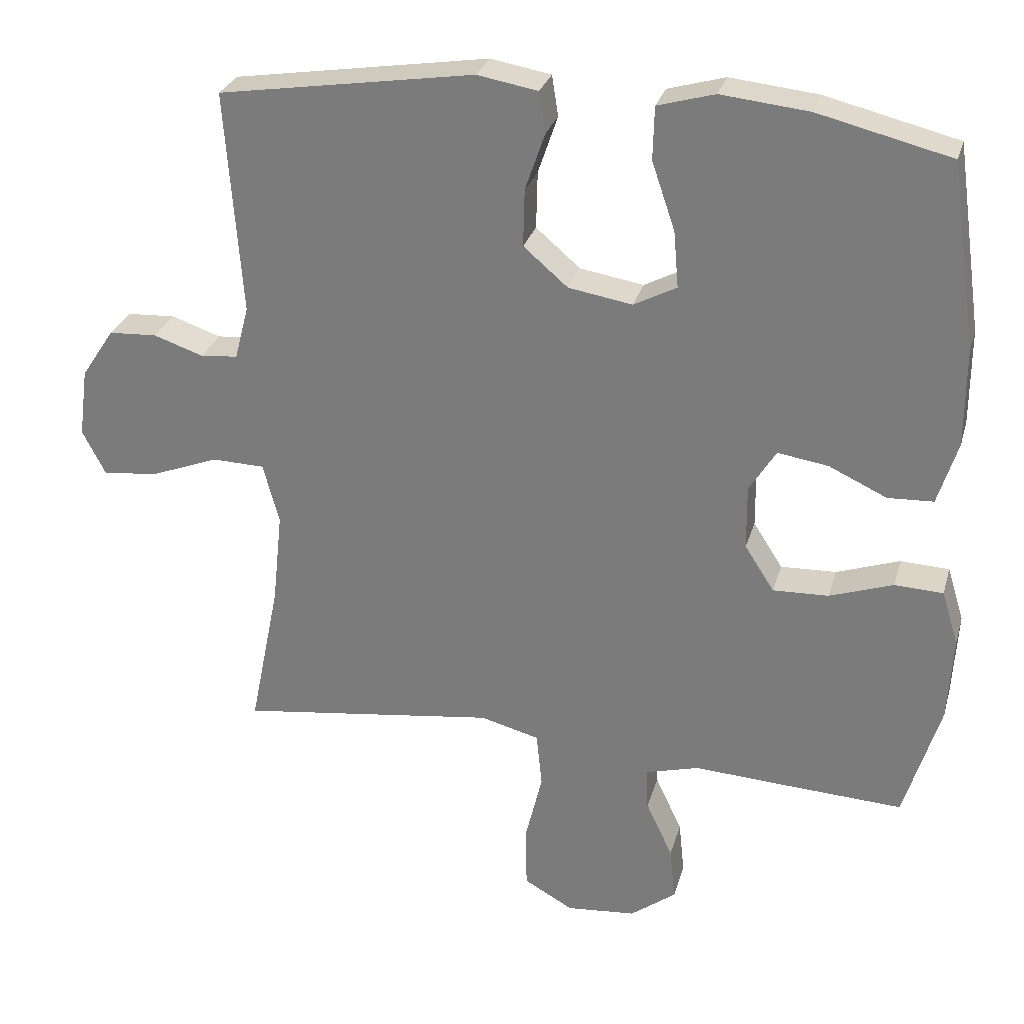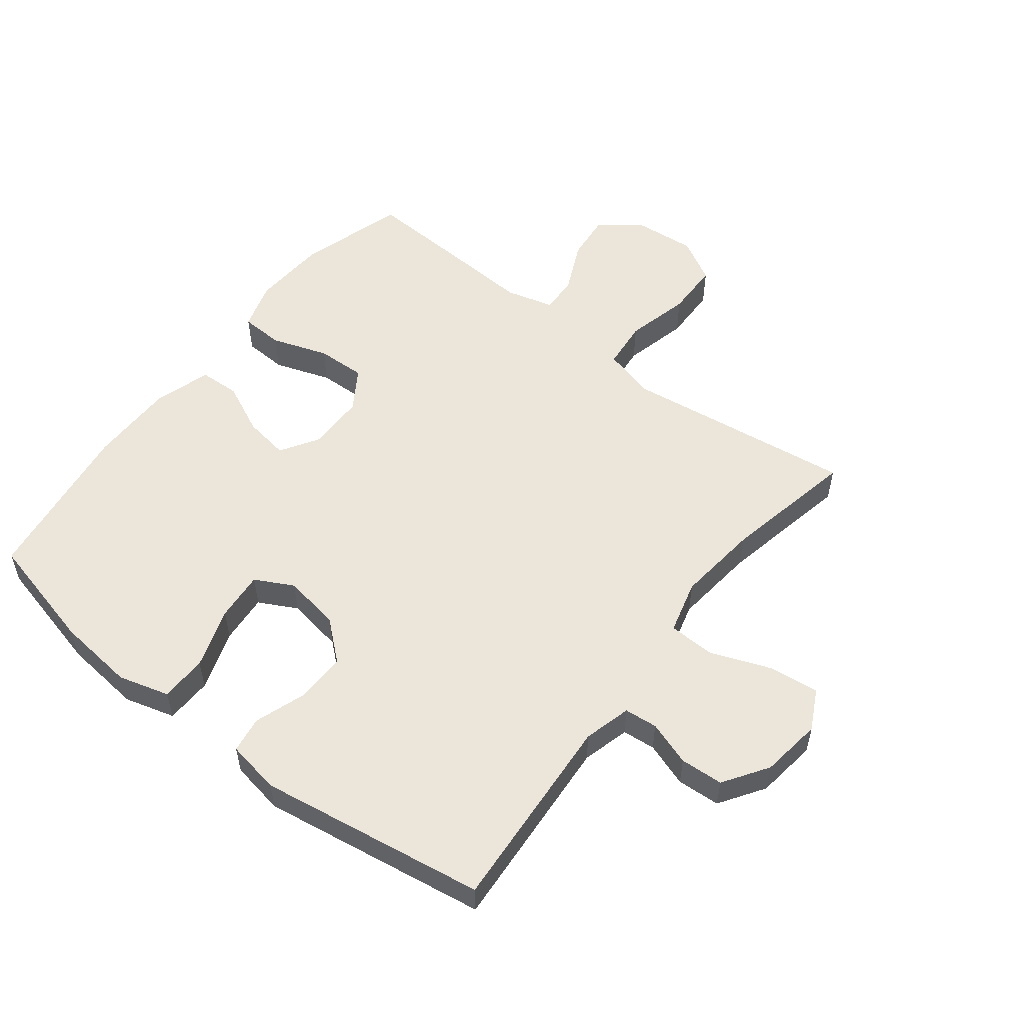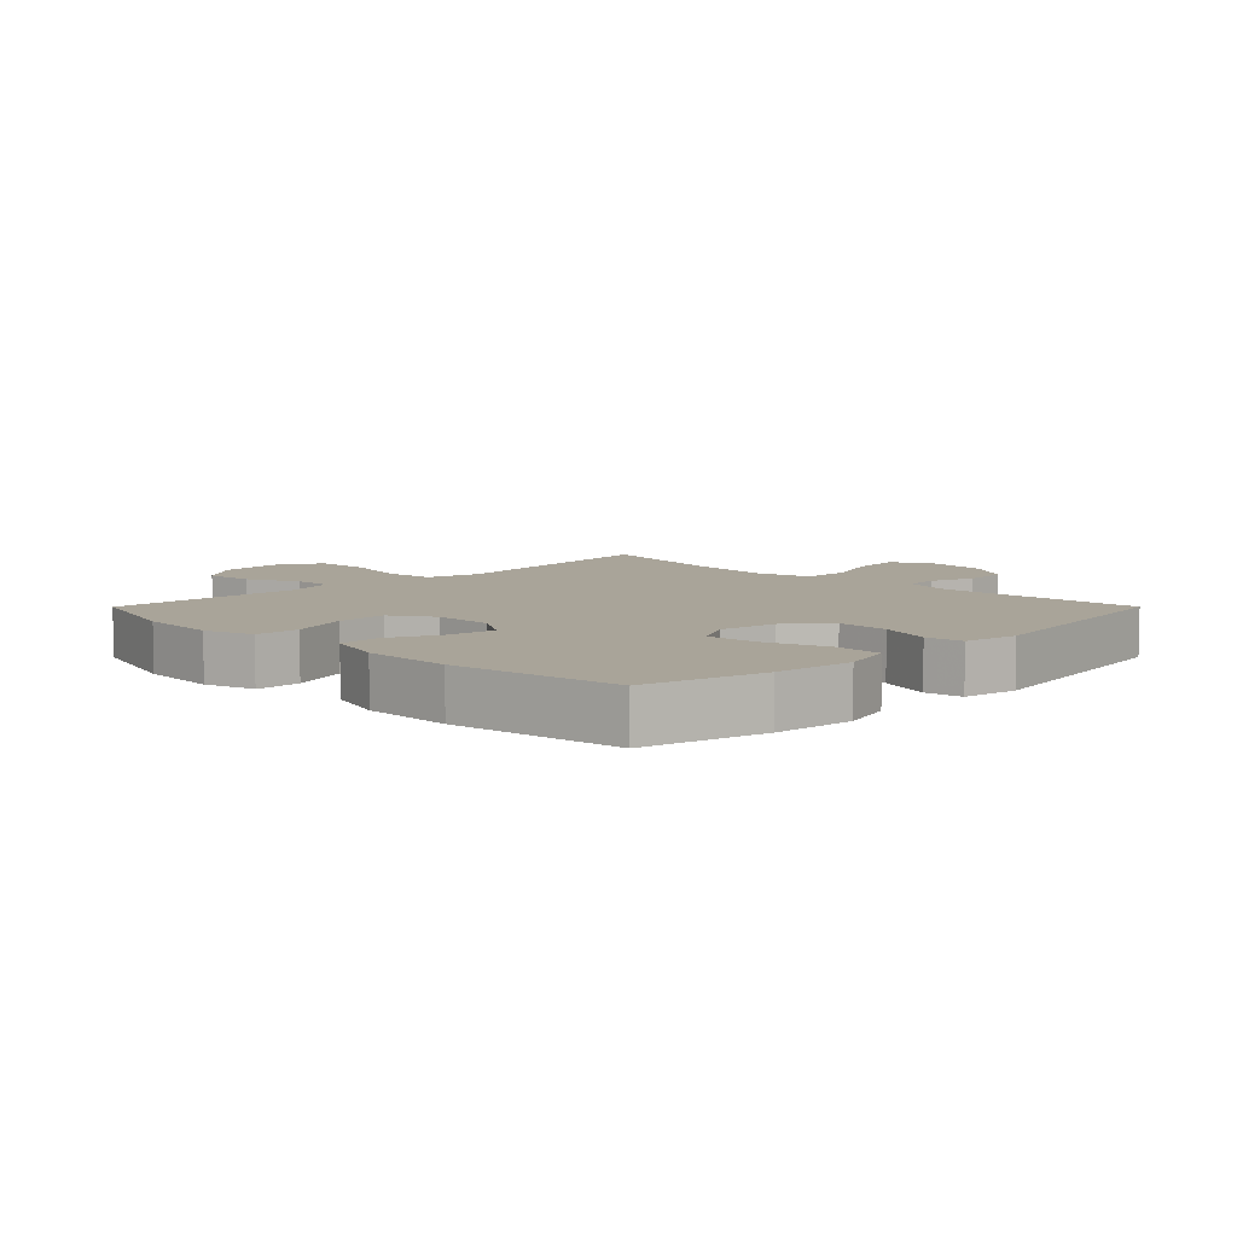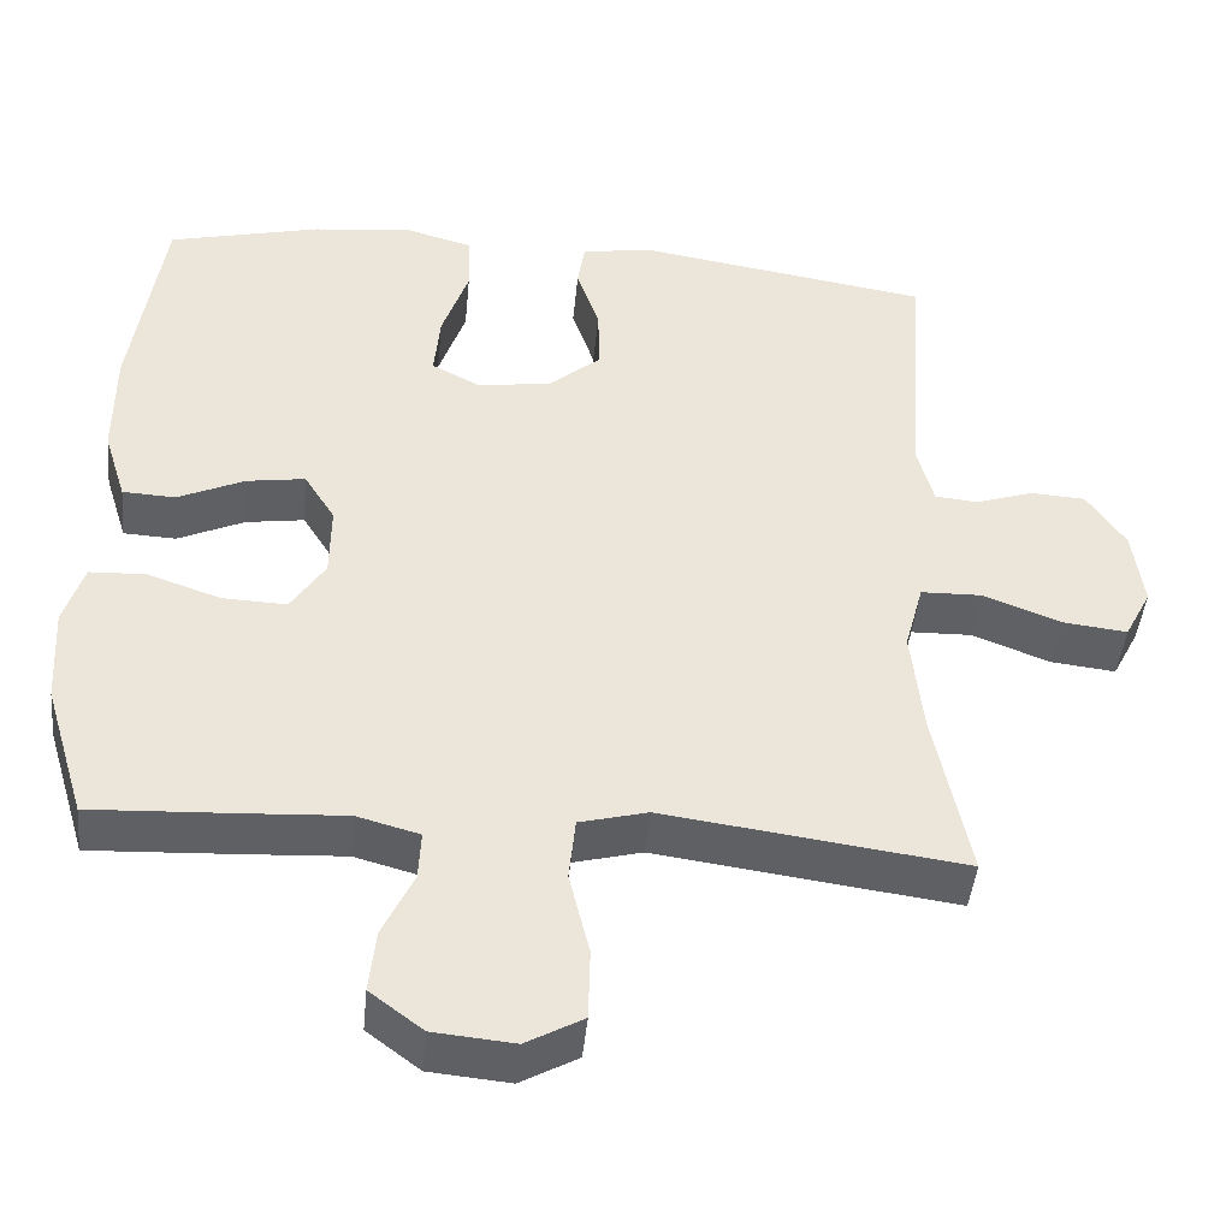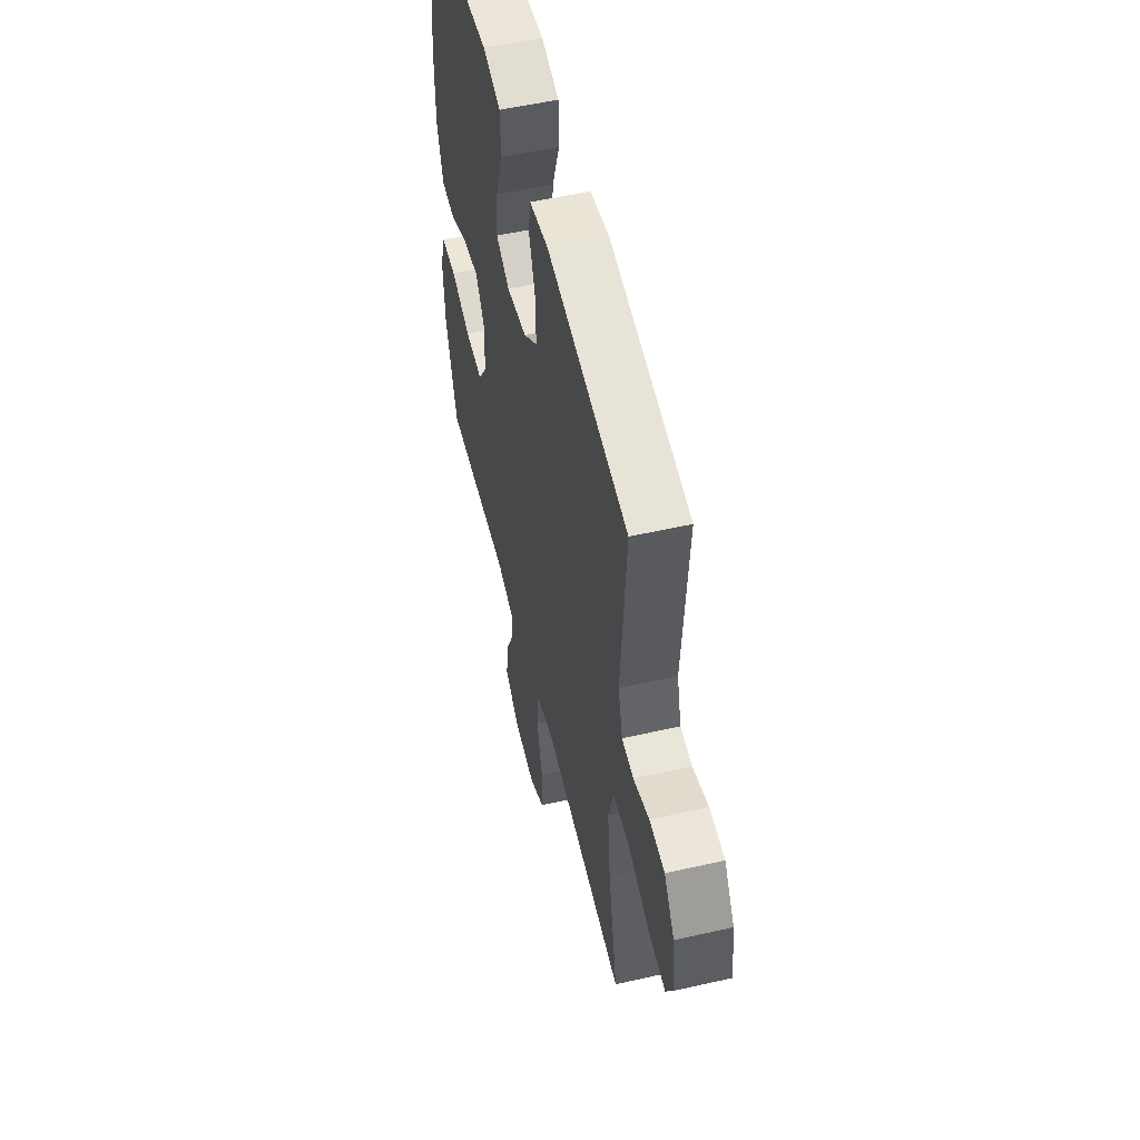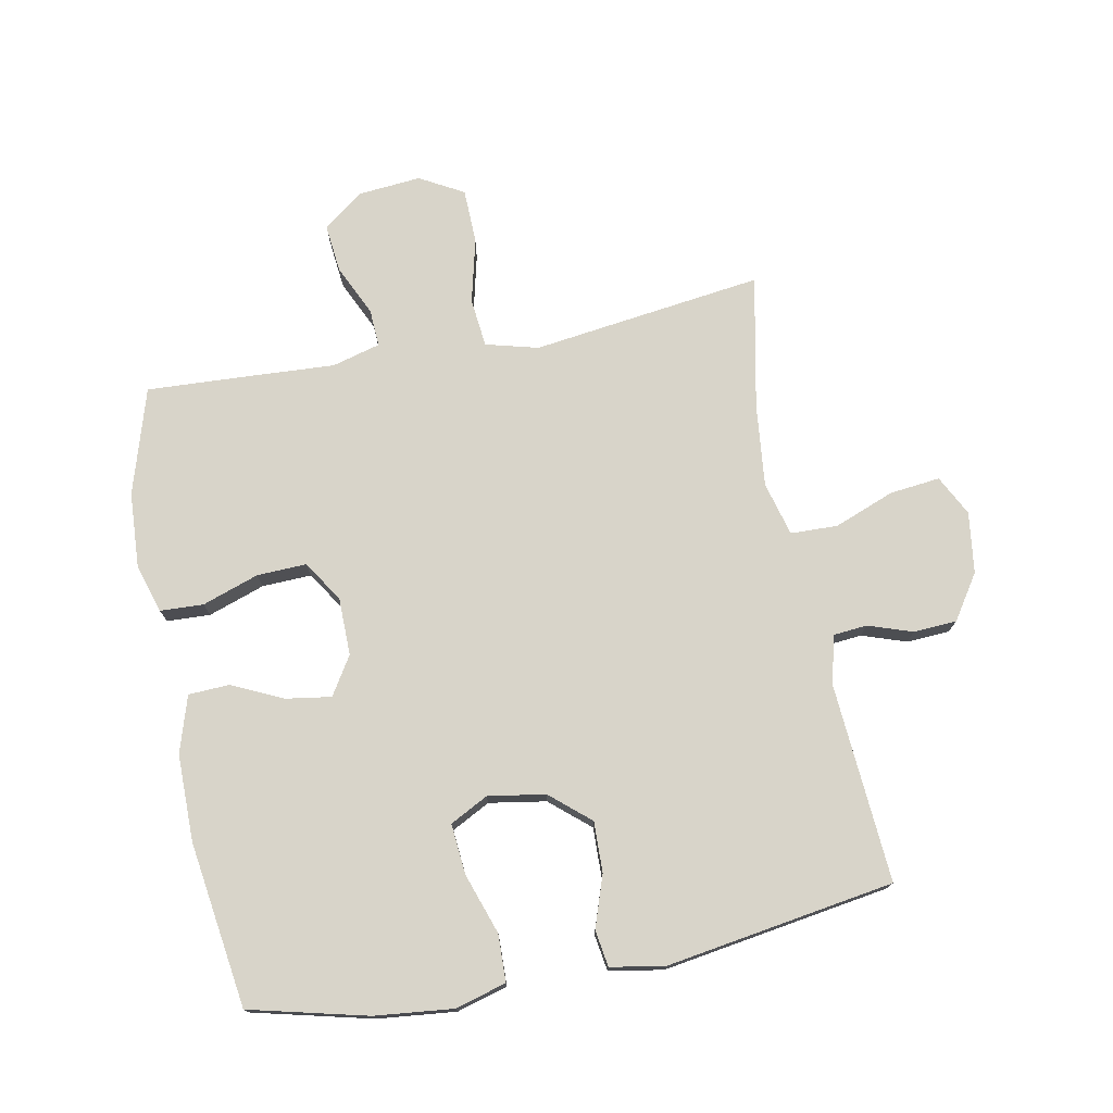
<metadata>
{"format":"obj","ext":"obj","renderer":"f3d","projection":"perspective","resolution":1024,"background":"white","views":[{"elev":28.4,"azim":-165.0,"up":"+Z"},{"elev":54.4,"azim":37.9,"up":"+Y"},{"elev":7.3,"azim":-45.1,"up":"+Y"},{"elev":-44.6,"azim":-5.6,"up":"+Z"},{"elev":54.0,"azim":76.4,"up":"+Z"},{"elev":75.0,"azim":-10.9,"up":"+Y"}]}
</metadata>
<code>
v -0.5 0.07 0.5
v -0.312 0.07 0.546
v -0.187 0.07 0.559
v -0.106 0.07 0.536
v -0.104 0.07 0.461
v -0.137 0.07 0.364
v -0.144 0.07 0.284
v -0.083 0.07 0.252
v 0.008 0.07 0.267
v 0.071 0.07 0.321
v 0.069 0.07 0.402
v 0.041 0.07 0.484
v 0.05 0.07 0.542
v 0.136 0.07 0.557
v 0.5 0.07 0.5
v 0.477 0.07 0.181
v 0.497 0.07 0.105
v 0.55 0.07 0.1
v 0.621 0.07 0.124
v 0.69 0.07 0.12
v 0.737 0.07 0.049
v 0.75 0.07 -0.049
v 0.717 0.07 -0.113
v 0.637 0.07 -0.104
v 0.541 0.07 -0.067
v 0.466 0.07 -0.069
v 0.443 0.07 -0.155
v 0.457 0.07 -0.287
v 0.5 0.07 -0.5
v 0.259 0.07 -0.468
v 0.132 0.07 -0.451
v 0.048 0.07 -0.473
v 0.04 0.07 -0.551
v 0.065 0.07 -0.654
v 0.063 0.07 -0.742
v -0.007 0.07 -0.781
v -0.106 0.07 -0.772
v -0.171 0.07 -0.723
v -0.163 0.07 -0.646
v -0.125 0.07 -0.565
v -0.122 0.07 -0.505
v -0.199 0.07 -0.484
v -0.322 0.07 -0.491
v -0.5 0.07 -0.5
v -0.551 0.07 -0.331
v -0.558 0.07 -0.21
v -0.534 0.07 -0.133
v -0.465 0.07 -0.13
v -0.375 0.07 -0.161
v -0.296 0.07 -0.164
v -0.254 0.07 -0.099
v -0.253 0.07 -0.007
v -0.291 0.07 0.054
v -0.363 0.07 0.043
v -0.445 0.07 0.005
v -0.51 0.07 0.008
v -0.538 0.07 0.098
v -0.538 0.07 0.236
v -0.5 0 0.5
v -0.312 0 0.546
v -0.187 0 0.559
v -0.106 0 0.536
v -0.104 0 0.461
v -0.137 0 0.364
v -0.144 0 0.284
v -0.083 0 0.252
v 0.008 0 0.267
v 0.071 0 0.321
v 0.069 0 0.402
v 0.041 0 0.484
v 0.05 0 0.542
v 0.136 0 0.557
v 0.5 0 0.5
v 0.477 0 0.181
v 0.497 0 0.105
v 0.55 0 0.1
v 0.621 0 0.124
v 0.69 0 0.12
v 0.737 0 0.049
v 0.75 0 -0.049
v 0.717 0 -0.113
v 0.637 0 -0.104
v 0.541 0 -0.067
v 0.466 0 -0.069
v 0.443 0 -0.155
v 0.457 0 -0.287
v 0.5 0 -0.5
v 0.259 0 -0.468
v 0.132 0 -0.451
v 0.048 0 -0.473
v 0.04 0 -0.551
v 0.065 0 -0.654
v 0.063 0 -0.742
v -0.007 0 -0.781
v -0.106 0 -0.772
v -0.171 0 -0.723
v -0.163 0 -0.646
v -0.125 0 -0.565
v -0.122 0 -0.505
v -0.199 0 -0.484
v -0.322 0 -0.491
v -0.5 0 -0.5
v -0.551 0 -0.331
v -0.558 0 -0.21
v -0.534 0 -0.133
v -0.465 0 -0.13
v -0.375 0 -0.161
v -0.296 0 -0.164
v -0.254 0 -0.099
v -0.253 0 -0.007
v -0.291 0 0.054
v -0.363 0 0.043
v -0.445 0 0.005
v -0.51 0 0.008
v -0.538 0 0.098
v -0.538 0 0.236
f 4 5 6
f 3 4 6
f 2 3 6
f 1 2 6
f 58 1 6
f 57 58 6
f 56 57 6
f 55 56 6
f 54 55 6
f 53 54 6 7
f 52 53 7 8
f 51 52 8 9
f 50 51 9 10
f 47 48 49
f 46 47 49
f 45 46 49
f 44 45 49
f 43 44 49
f 42 43 49
f 41 42 49 50
f 38 39 40
f 37 38 40
f 36 37 40
f 35 36 40
f 34 35 40
f 33 34 40
f 32 33 40 41
f 41 50 10
f 32 41 10
f 31 32 10
f 31 10 11
f 30 31 11
f 29 30 11
f 28 29 11
f 23 24 25
f 22 23 25
f 21 22 25
f 20 21 25
f 19 20 25
f 18 19 25
f 17 18 25 26
f 16 17 26 27
f 14 15 16 27
f 14 27 28
f 13 14 28
f 12 13 28
f 11 12 28
f 64 63 62
f 64 62 61
f 64 61 60
f 64 60 59
f 64 59 116
f 64 116 115
f 64 115 114
f 64 114 113
f 64 113 112
f 65 64 112 111
f 66 65 111 110
f 67 66 110 109
f 68 67 109 108
f 107 106 105
f 107 105 104
f 107 104 103
f 107 103 102
f 107 102 101
f 107 101 100
f 108 107 100 99
f 98 97 96
f 98 96 95
f 98 95 94
f 98 94 93
f 98 93 92
f 98 92 91
f 99 98 91 90
f 68 108 99
f 68 99 90
f 68 90 89
f 69 68 89
f 69 89 88
f 69 88 87
f 69 87 86
f 83 82 81
f 83 81 80
f 83 80 79
f 83 79 78
f 83 78 77
f 83 77 76
f 84 83 76 75
f 85 84 75 74
f 85 74 73 72
f 86 85 72
f 86 72 71
f 86 71 70
f 86 70 69
f 1 59 60 2
f 2 60 61 3
f 3 61 62 4
f 4 62 63 5
f 5 63 64 6
f 6 64 65 7
f 7 65 66 8
f 8 66 67 9
f 9 67 68 10
f 10 68 69 11
f 11 69 70 12
f 12 70 71 13
f 13 71 72 14
f 14 72 73 15
f 15 73 74 16
f 16 74 75 17
f 17 75 76 18
f 18 76 77 19
f 19 77 78 20
f 20 78 79 21
f 21 79 80 22
f 22 80 81 23
f 23 81 82 24
f 24 82 83 25
f 25 83 84 26
f 26 84 85 27
f 27 85 86 28
f 28 86 87 29
f 29 87 88 30
f 30 88 89 31
f 31 89 90 32
f 32 90 91 33
f 33 91 92 34
f 34 92 93 35
f 35 93 94 36
f 36 94 95 37
f 37 95 96 38
f 38 96 97 39
f 39 97 98 40
f 40 98 99 41
f 41 99 100 42
f 42 100 101 43
f 43 101 102 44
f 44 102 103 45
f 45 103 104 46
f 46 104 105 47
f 47 105 106 48
f 48 106 107 49
f 49 107 108 50
f 50 108 109 51
f 51 109 110 52
f 52 110 111 53
f 53 111 112 54
f 54 112 113 55
f 55 113 114 56
f 56 114 115 57
f 57 115 116 58
f 58 116 59 1

</code>
